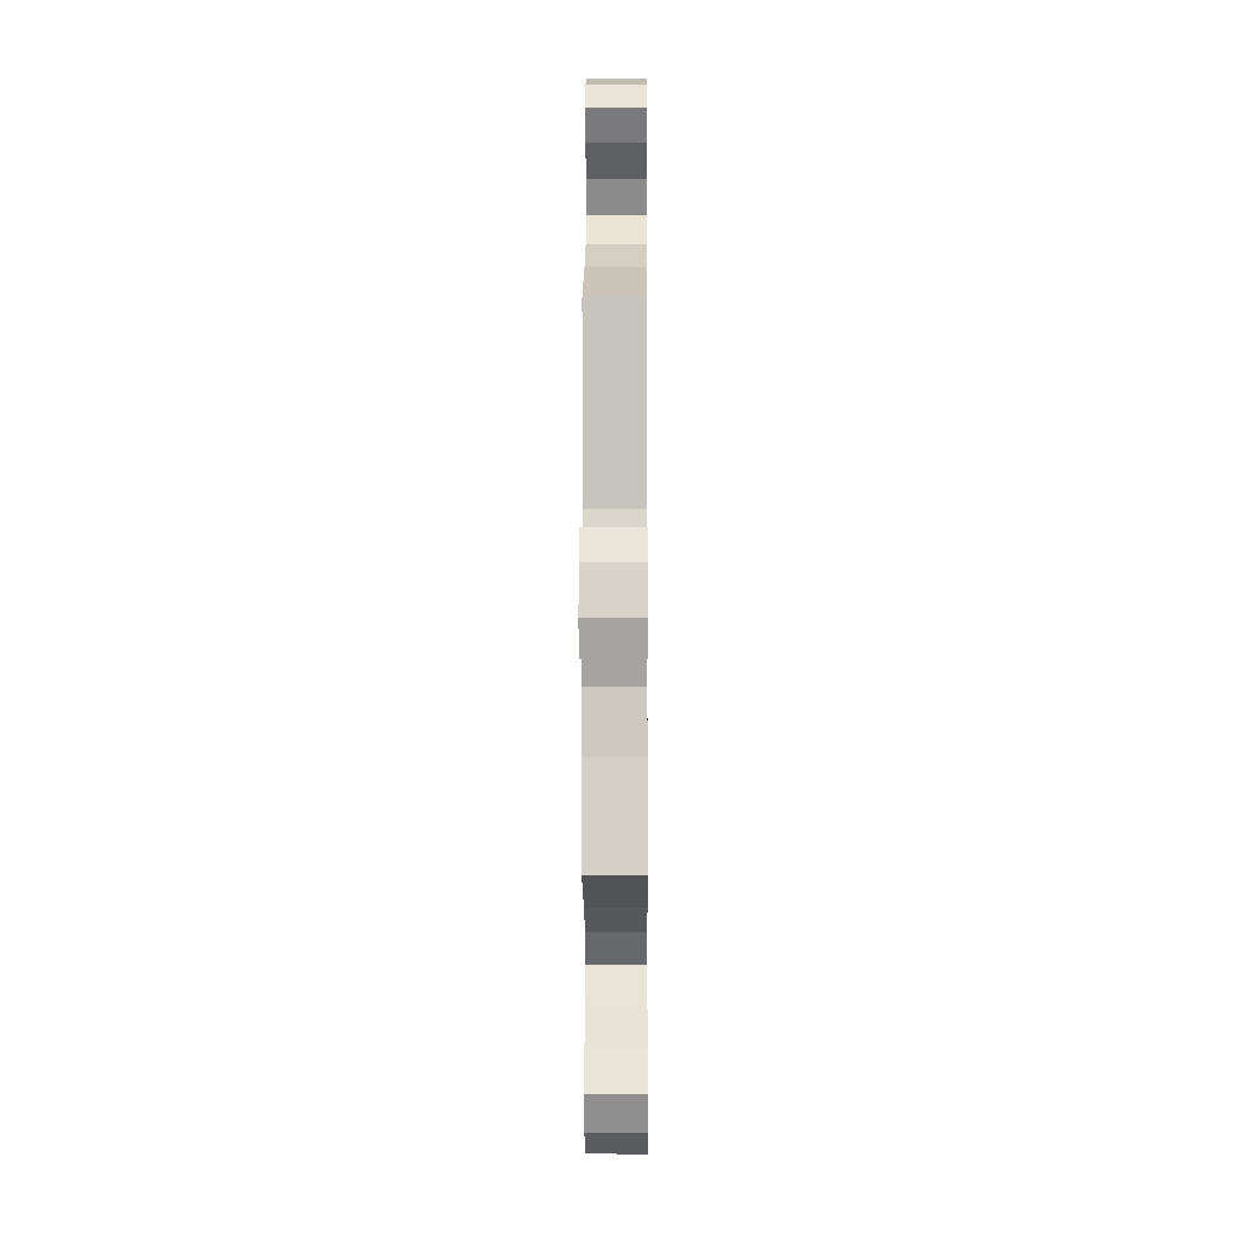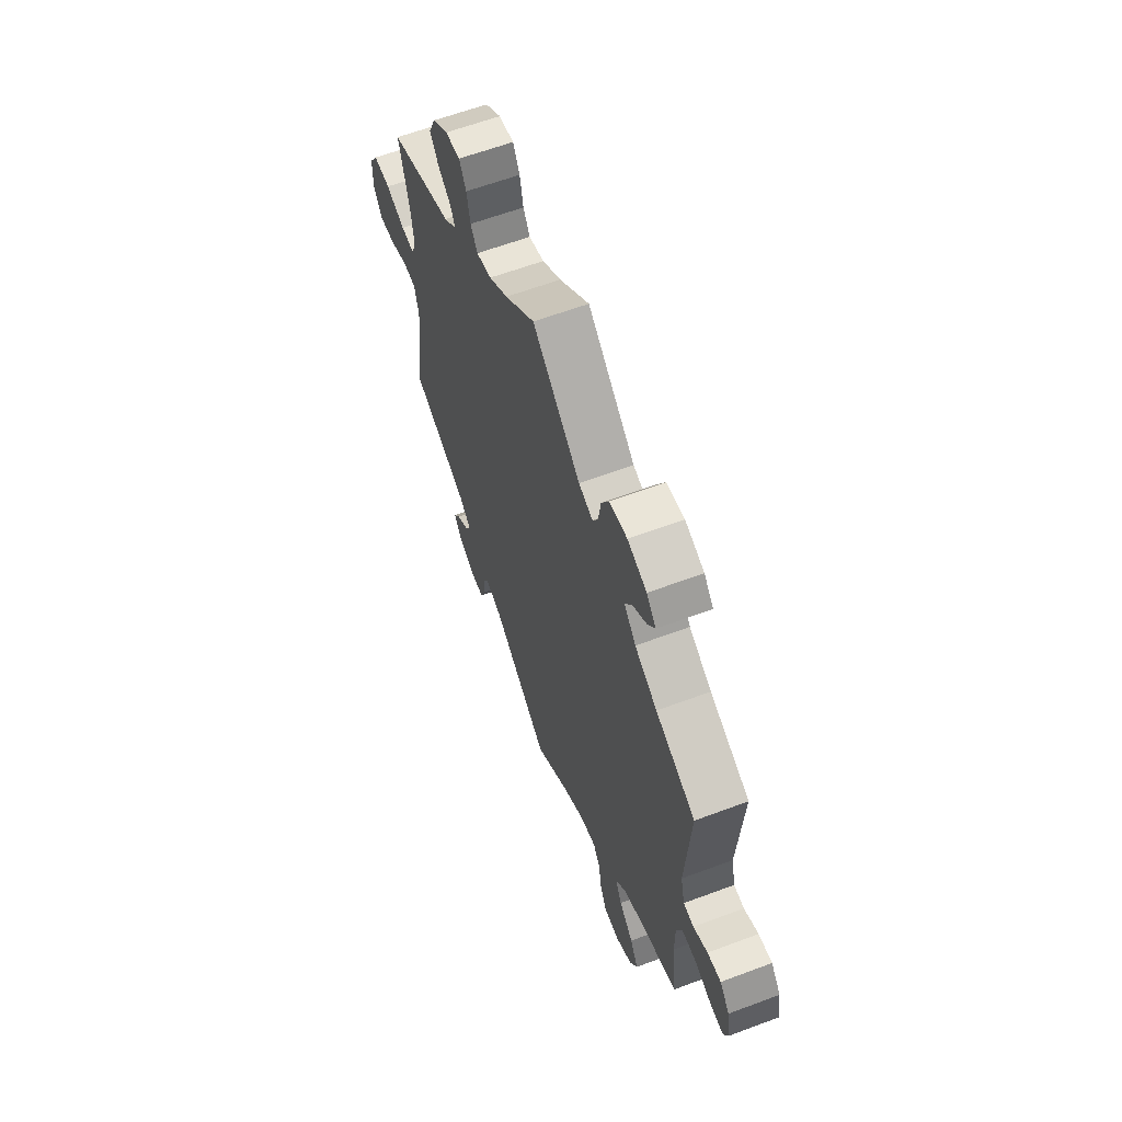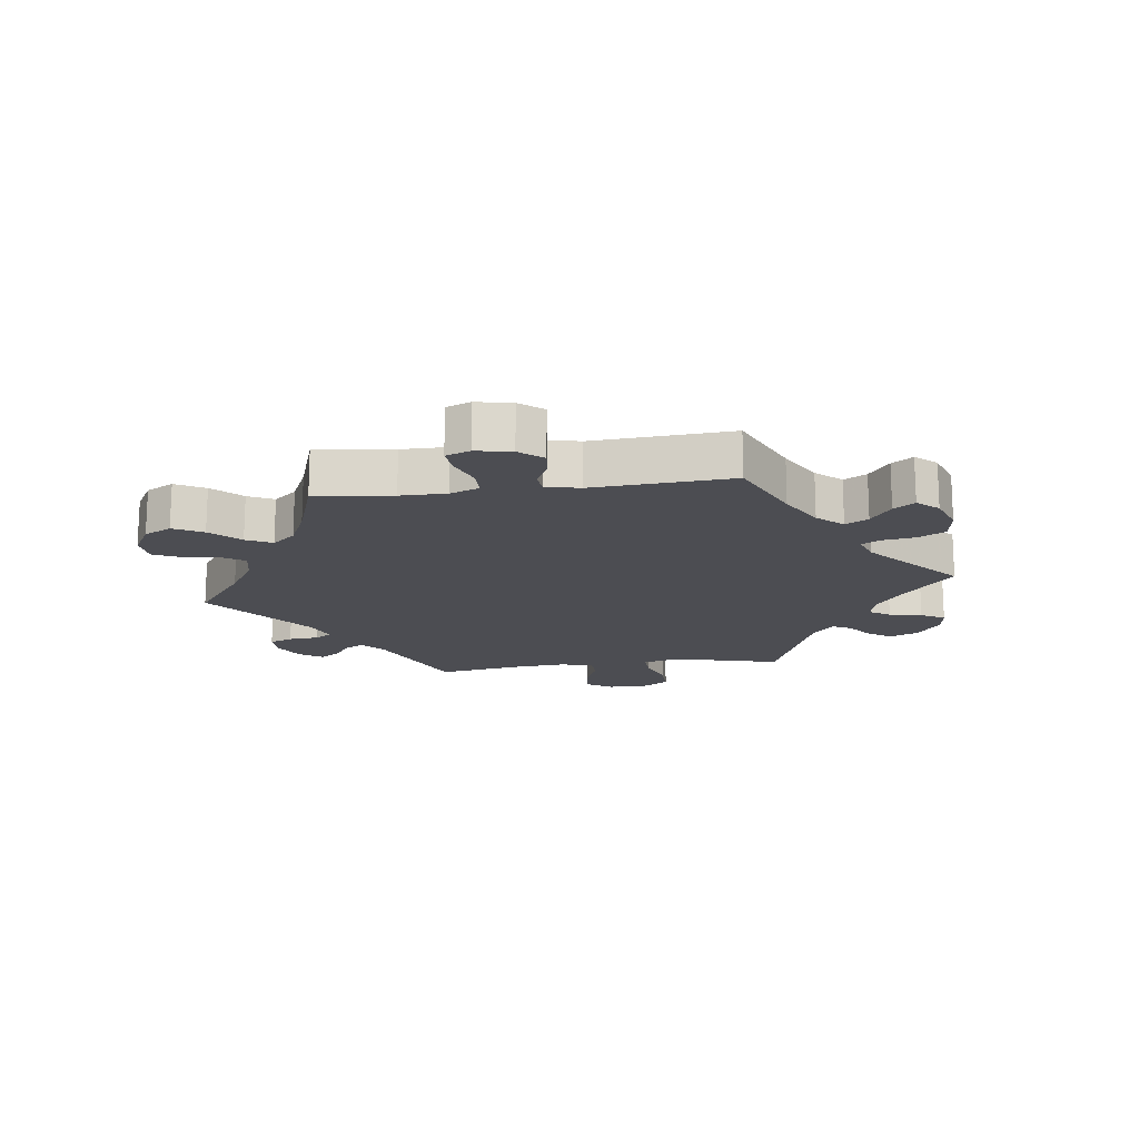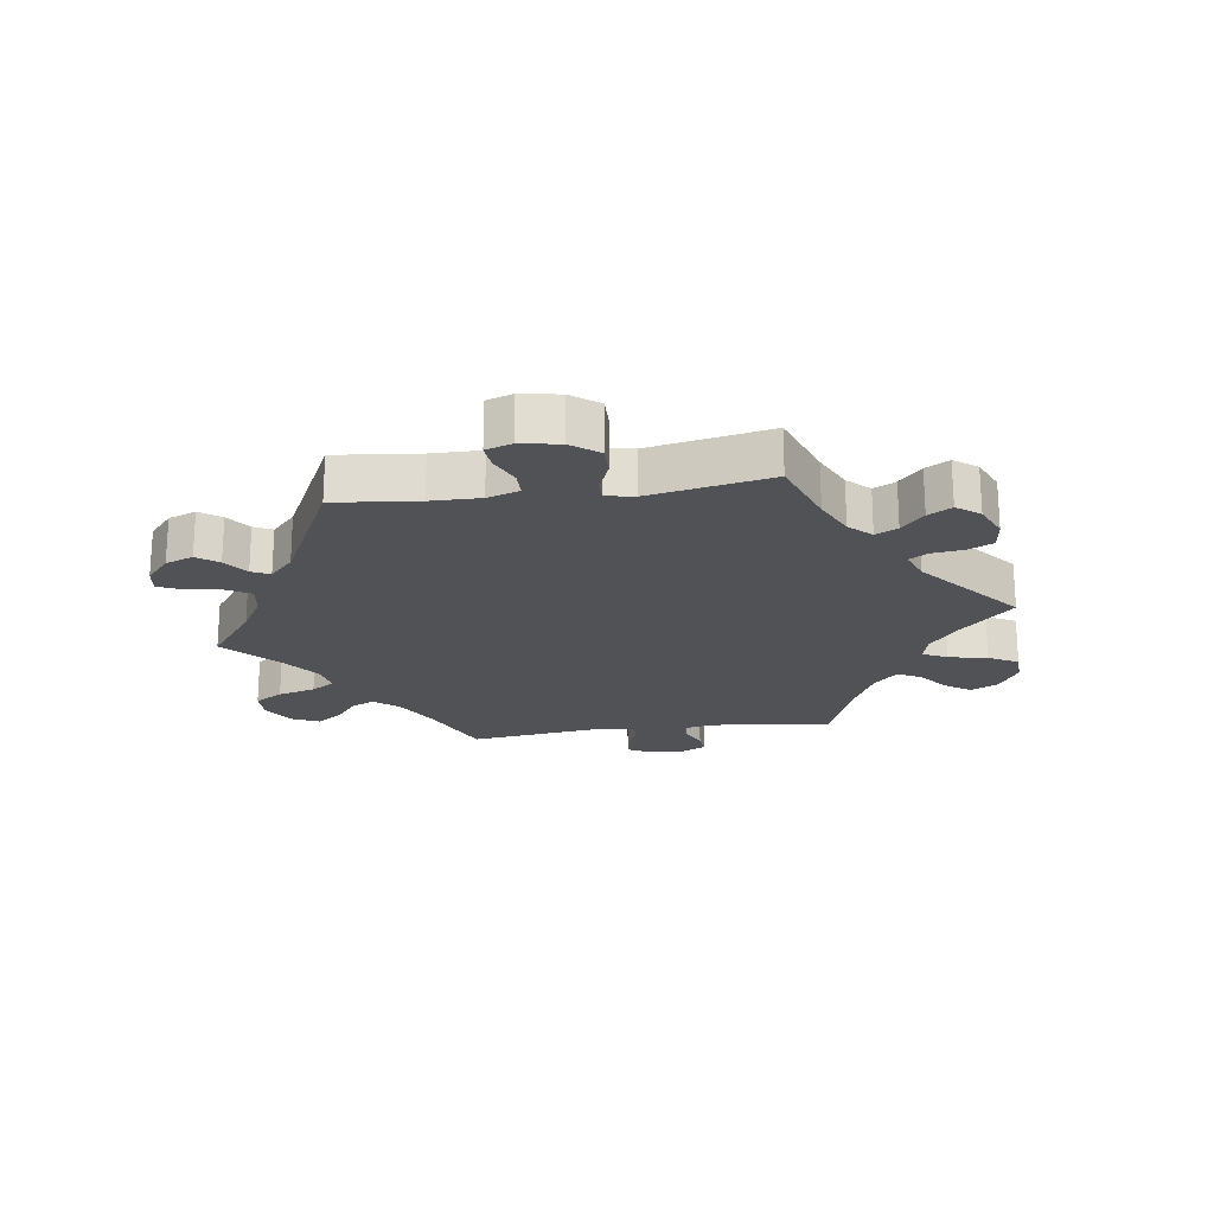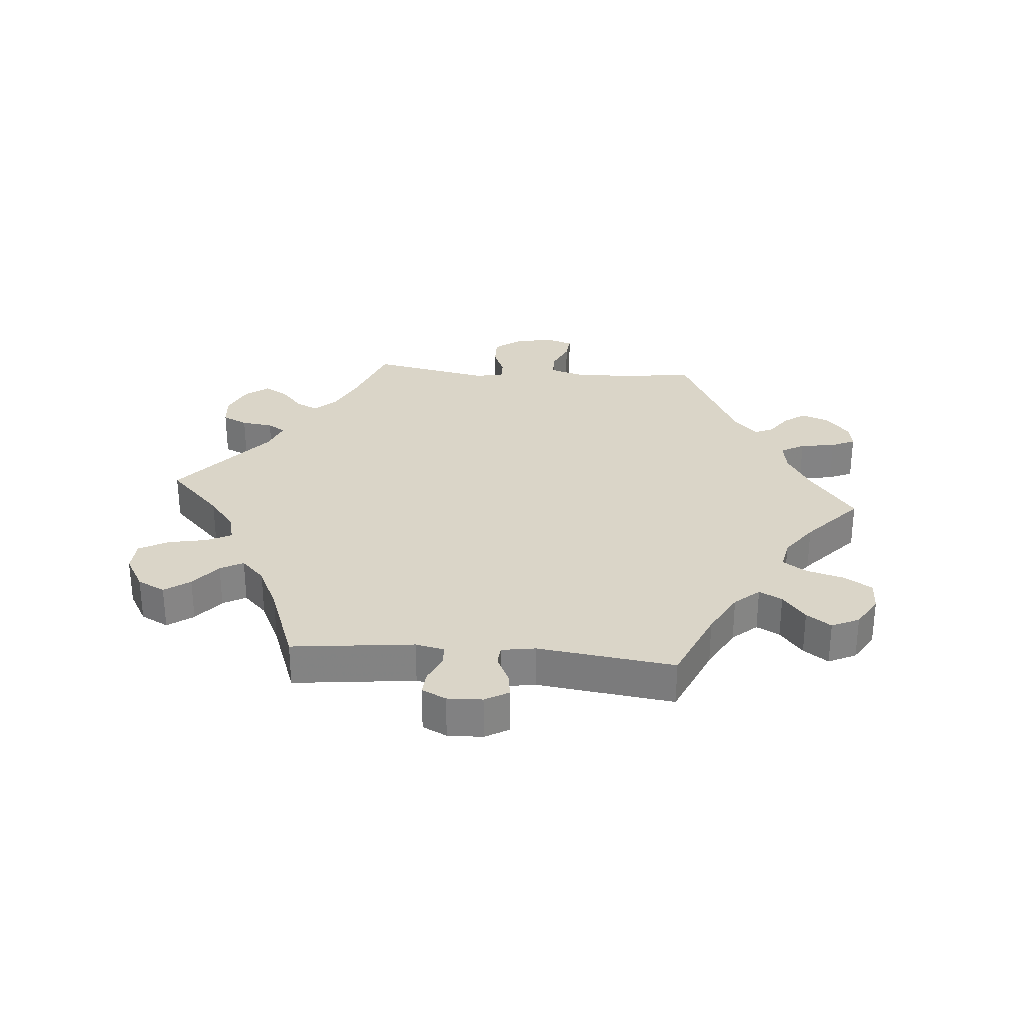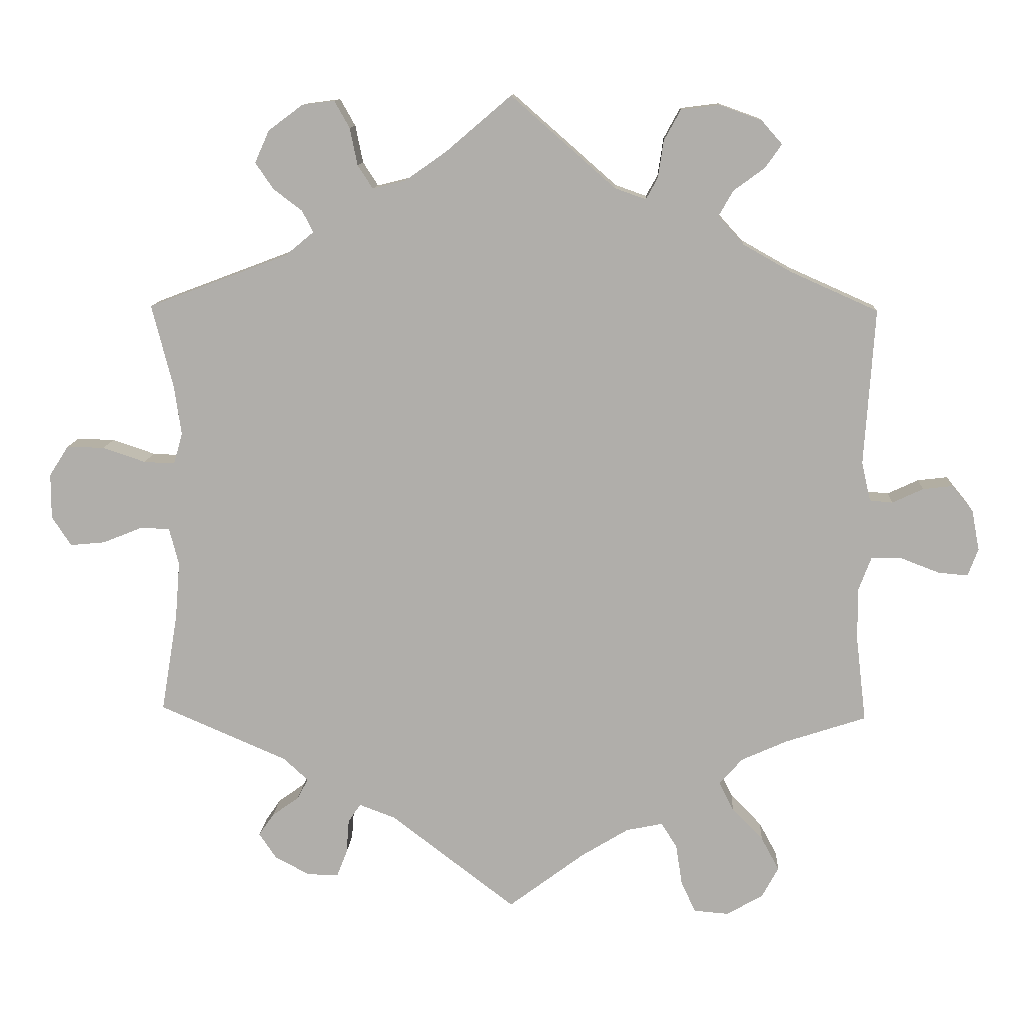
<metadata>
{"format":"obj","ext":"obj","renderer":"f3d","projection":"perspective","resolution":1024,"background":"white","views":[{"elev":-3.5,"azim":-89.5,"up":"+Z"},{"elev":62.1,"azim":-110.8,"up":"+Z"},{"elev":-16.3,"azim":-82.6,"up":"+Y"},{"elev":-20.6,"azim":-21.9,"up":"+Y"},{"elev":29.2,"azim":155.0,"up":"+Y"},{"elev":11.6,"azim":-176.8,"up":"+Z"}]}
</metadata>
<code>
v 0.563 0.07 -0.028
v 0.616 0.07 0.095
v 0.537 0.07 -0.31
v 0.62 0.07 -0.051
v 0.234 0.07 -0.462
v 0.308 0.07 0.452
v -0.214 0.07 0.502
v 0.331 0.07 -0.453
v 0.376 0.07 0.522
v -0.222 0.07 0.556
v 0.671 0.07 -0.056
v 0.315 0.07 -0.423
v 0.509 0.07 0.072
v -0.179 0.07 -0.495
v -0.363 0.07 0.585
v 0.554 0.07 0.074
v -0.64 0.07 -0.082
v -0.34 0.07 0.406
v -0.264 0.07 -0.579
v 0 0.07 -0.62
v -0.303 0.07 0.447
v 0 0.07 0.62
v -0.341 0.07 -0.459
v -0.353 0.07 -0.379
v -0.32 0.07 -0.417
v 0.537 0.07 0.31
v 0.496 0.07 0.117
v -0.246 0.07 0.6
v 0.513 0.07 -0.168
v 0.671 0.07 0.096
v -0.324 0.07 0.484
v 0.271 0.07 -0.577
v -0.537 0.07 -0.31
v -0.656 0.07 0.05
v -0.537 0.07 0.31
v -0.109 0.07 -0.538
v -0.522 0.07 0.083
v 0.258 0.07 0.612
v 0.095 0.07 0.539
v 0.181 0.07 -0.482
v -0.393 0.07 0.551
v 0.351 0.07 -0.39
v -0.585 0.07 -0.061
v -0.535 0.07 0.027
v -0.412 0.07 -0.553
v -0.54 0.07 -0.061
v -0.152 0.07 0.487
v 0.699 0.07 -0.013
v 0.292 0.07 0.421
v 0.699 0.07 0.052
v 0.236 0.07 0.573
v 0.506 0.07 0.188
v -0.232 0.07 -0.484
v -0.302 0.07 0.607
v 0.155 0.07 0.497
v -0.522 0.07 -0.109
v 0.316 0.07 -0.577
v -0.411 0.07 0.366
v 0.367 0.07 -0.55
v 0.37 0.07 -0.481
v -0.687 0.07 0.012
v -0.285 0.07 -0.624
v -0.369 0.07 0.517
v 0.355 0.07 0.569
v 0.392 0.07 -0.513
v -0.335 0.07 -0.628
v -0.683 0.07 -0.086
v -0.388 0.07 -0.598
v -0.197 0.07 0.471
v 0.52 0.07 -0.029
v -0.698 0.07 -0.046
v 0.333 0.07 0.387
v 0.225 0.07 0.519
v -0.255 0.07 -0.52
v -0.568 0.07 0.024
v -0.613 0.07 0.045
v 0.256 0.07 -0.539
v 0.252 0.07 -0.489
v -0.522 0.07 -0.184
v 0.305 0.07 0.606
v -0.386 0.07 -0.505
v 0.35 0.07 0.484
v -0.419 0.07 -0.349
v 0.203 0.07 0.485
v 0.506 0.07 -0.083
v 0.563 -0 -0.028
v 0.616 -0 0.095
v 0.537 -0 -0.31
v 0.62 -0 -0.051
v 0.234 -0 -0.462
v 0.308 -0 0.452
v -0.214 -0 0.502
v 0.331 -0 -0.453
v 0.376 -0 0.522
v -0.222 -0 0.556
v 0.671 -0 -0.056
v 0.315 -0 -0.423
v 0.509 -0 0.072
v -0.179 -0 -0.495
v -0.363 -0 0.585
v 0.554 -0 0.074
v -0.64 -0 -0.082
v -0.34 -0 0.406
v -0.264 -0 -0.579
v 0 -0 -0.62
v -0.303 -0 0.447
v 0 -0 0.62
v -0.341 -0 -0.459
v -0.353 -0 -0.379
v -0.32 -0 -0.417
v 0.537 -0 0.31
v 0.496 -0 0.117
v -0.246 -0 0.6
v 0.513 -0 -0.168
v 0.671 -0 0.096
v -0.324 -0 0.484
v 0.271 -0 -0.577
v -0.537 -0 -0.31
v -0.656 -0 0.05
v -0.537 -0 0.31
v -0.109 -0 -0.538
v -0.522 -0 0.083
v 0.258 -0 0.612
v 0.095 -0 0.539
v 0.181 -0 -0.482
v -0.393 -0 0.551
v 0.351 -0 -0.39
v -0.585 -0 -0.061
v -0.535 -0 0.027
v -0.412 -0 -0.553
v -0.54 -0 -0.061
v -0.152 -0 0.487
v 0.699 -0 -0.013
v 0.292 -0 0.421
v 0.699 -0 0.052
v 0.236 -0 0.573
v 0.506 -0 0.188
v -0.232 -0 -0.484
v -0.302 -0 0.607
v 0.155 -0 0.497
v -0.522 -0 -0.109
v 0.316 -0 -0.577
v -0.411 -0 0.366
v 0.367 -0 -0.55
v 0.37 -0 -0.481
v -0.687 -0 0.012
v -0.285 -0 -0.624
v -0.369 -0 0.517
v 0.355 -0 0.569
v 0.392 -0 -0.513
v -0.335 -0 -0.628
v -0.683 -0 -0.086
v -0.388 -0 -0.598
v -0.197 -0 0.471
v 0.52 -0 -0.029
v -0.698 -0 -0.046
v 0.333 -0 0.387
v 0.225 -0 0.519
v -0.255 -0 -0.52
v -0.568 -0 0.024
v -0.613 -0 0.045
v 0.256 -0 -0.539
v 0.252 -0 -0.489
v -0.522 -0 -0.184
v 0.305 -0 0.606
v -0.386 -0 -0.505
v 0.35 -0 0.484
v -0.419 -0 -0.349
v 0.203 -0 0.485
v 0.506 -0 -0.083
f 83 33 79
f 24 83 79 56
f 25 24 56 46
f 68 45 81 23
f 68 23 25
f 66 68 25
f 74 19 62 66
f 53 74 66 25
f 14 53 25 46
f 40 20 36
f 5 40 36 14
f 57 32 77 78
f 57 78 5
f 59 57 5
f 8 60 65 59
f 12 8 59 5
f 42 12 5 14
f 29 3 42 14
f 48 11 4 1
f 48 1 70
f 50 48 70
f 16 2 30 50
f 13 16 50 70
f 27 13 70 85
f 72 26 52
f 49 72 52 27
f 64 9 82 6
f 64 6 49
f 80 64 49
f 73 51 38 80
f 84 73 80 49
f 55 84 49 27
f 47 22 39
f 69 47 39 55
f 54 28 10 7
f 54 7 69
f 15 54 69
f 31 63 41 15
f 21 31 15 69
f 18 21 69 55
f 37 35 58
f 44 37 58 18
f 61 34 76 75
f 61 75 44
f 71 61 44
f 43 17 67 71
f 46 43 71 44
f 85 29 14 46
f 18 55 27 85
f 46 44 18 85
f 164 118 168
f 141 164 168 109
f 131 141 109 110
f 108 166 130 153
f 110 108 153
f 110 153 151
f 151 147 104 159
f 110 151 159 138
f 131 110 138 99
f 121 105 125
f 99 121 125 90
f 163 162 117 142
f 90 163 142
f 90 142 144
f 144 150 145 93
f 90 144 93 97
f 99 90 97 127
f 99 127 88 114
f 86 89 96 133
f 155 86 133
f 155 133 135
f 135 115 87 101
f 155 135 101 98
f 170 155 98 112
f 137 111 157
f 112 137 157 134
f 91 167 94 149
f 134 91 149
f 134 149 165
f 165 123 136 158
f 134 165 158 169
f 112 134 169 140
f 124 107 132
f 140 124 132 154
f 92 95 113 139
f 154 92 139
f 154 139 100
f 100 126 148 116
f 154 100 116 106
f 140 154 106 103
f 143 120 122
f 103 143 122 129
f 160 161 119 146
f 129 160 146
f 129 146 156
f 156 152 102 128
f 129 156 128 131
f 131 99 114 170
f 170 112 140 103
f 170 103 129 131
f 79 164 141 56
f 56 141 131 46
f 46 131 128 43
f 43 128 102 17
f 17 102 152 67
f 67 152 156 71
f 71 156 146 61
f 61 146 119 34
f 34 119 161 76
f 76 161 160 75
f 75 160 129 44
f 44 129 122 37
f 37 122 120 35
f 35 120 143 58
f 58 143 103 18
f 18 103 106 21
f 21 106 116 31
f 31 116 148 63
f 63 148 126 41
f 41 126 100 15
f 15 100 139 54
f 54 139 113 28
f 28 113 95 10
f 10 95 92 7
f 7 92 154 69
f 69 154 132 47
f 47 132 107 22
f 22 107 124 39
f 39 124 140 55
f 55 140 169 84
f 84 169 158 73
f 73 158 136 51
f 51 136 123 38
f 38 123 165 80
f 80 165 149 64
f 64 149 94 9
f 9 94 167 82
f 82 167 91 6
f 6 91 134 49
f 49 134 157 72
f 72 157 111 26
f 26 111 137 52
f 52 137 112 27
f 27 112 98 13
f 13 98 101 16
f 16 101 87 2
f 2 87 115 30
f 30 115 135 50
f 50 135 133 48
f 48 133 96 11
f 11 96 89 4
f 4 89 86 1
f 1 86 155 70
f 70 155 170 85
f 85 170 114 29
f 29 114 88 3
f 3 88 127 42
f 42 127 97 12
f 12 97 93 8
f 8 93 145 60
f 60 145 150 65
f 65 150 144 59
f 59 144 142 57
f 57 142 117 32
f 32 117 162 77
f 77 162 163 78
f 78 163 90 5
f 5 90 125 40
f 40 125 105 20
f 20 105 121 36
f 36 121 99 14
f 14 99 138 53
f 53 138 159 74
f 74 159 104 19
f 19 104 147 62
f 62 147 151 66
f 66 151 153 68
f 68 153 130 45
f 45 130 166 81
f 81 166 108 23
f 23 108 110 25
f 25 110 109 24
f 24 109 168 83
f 83 168 118 33
f 33 118 164 79

</code>
